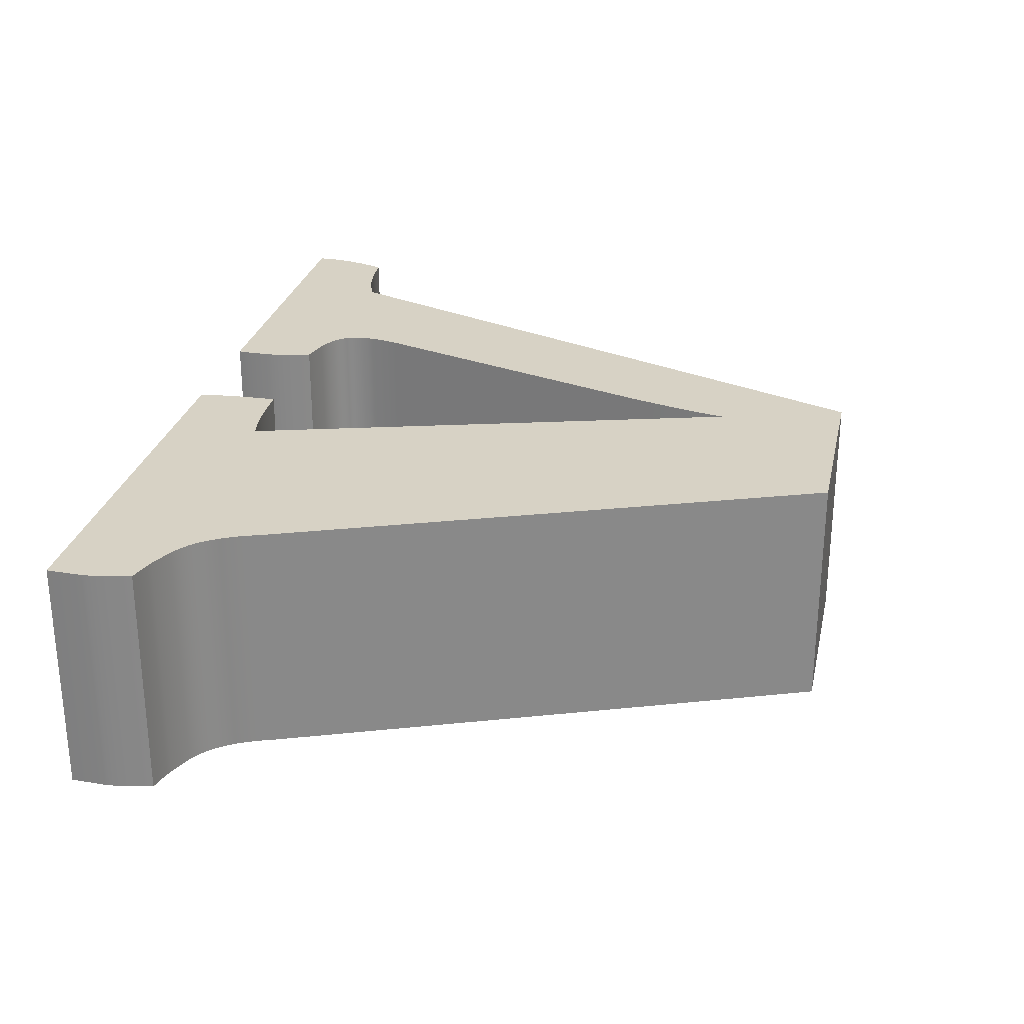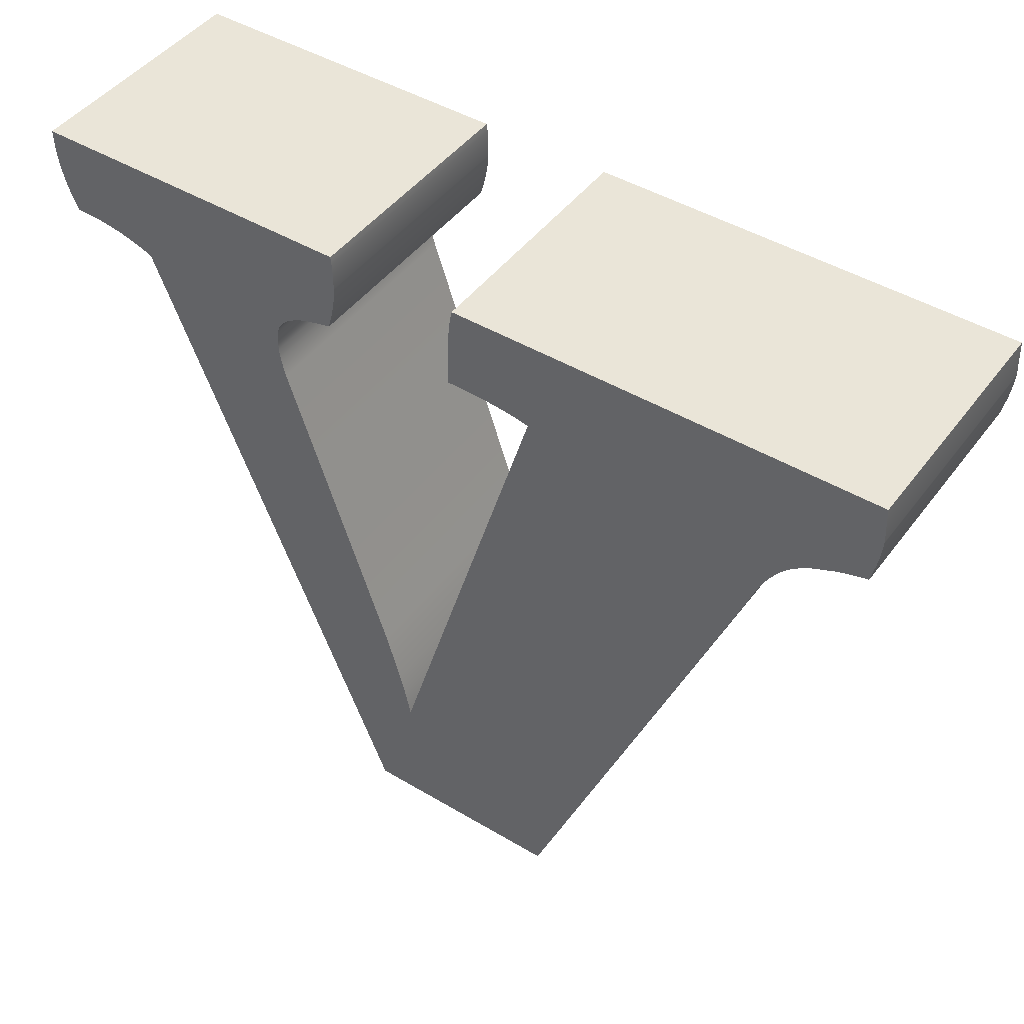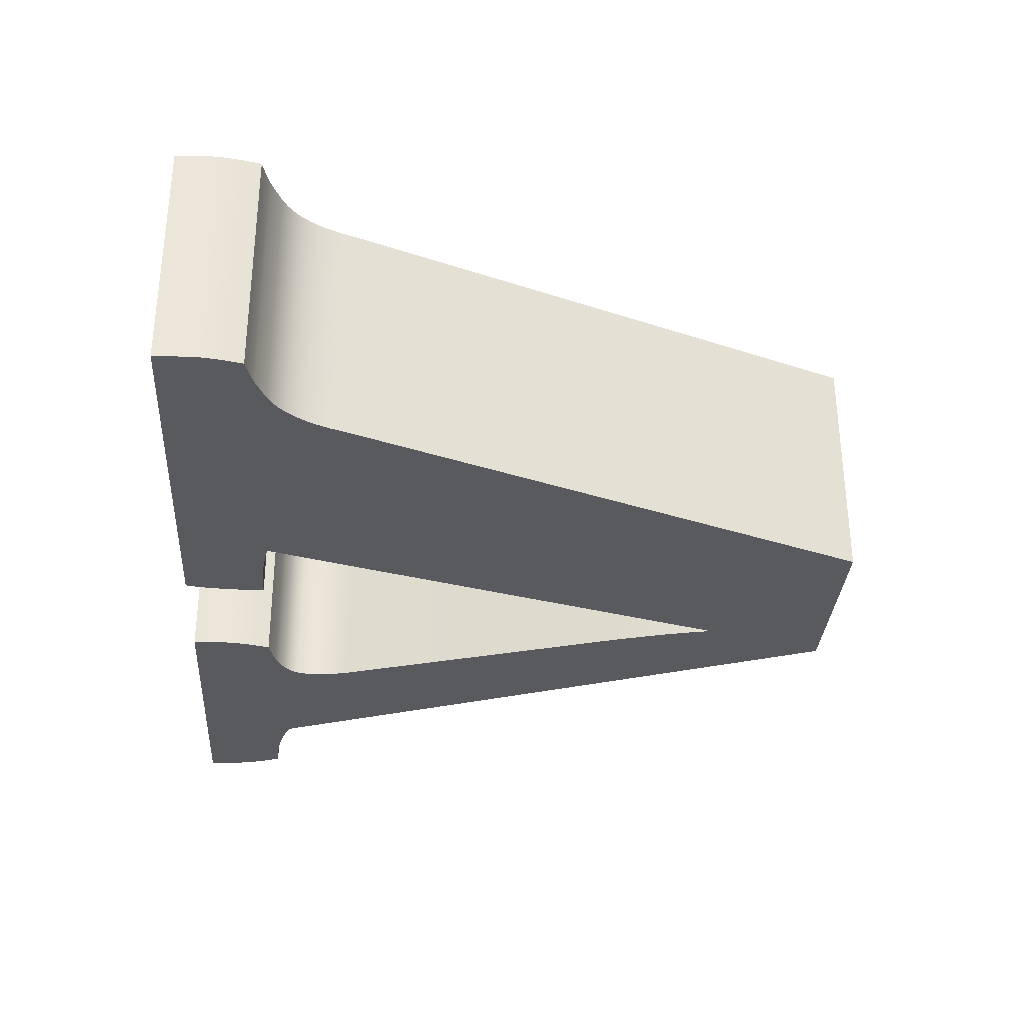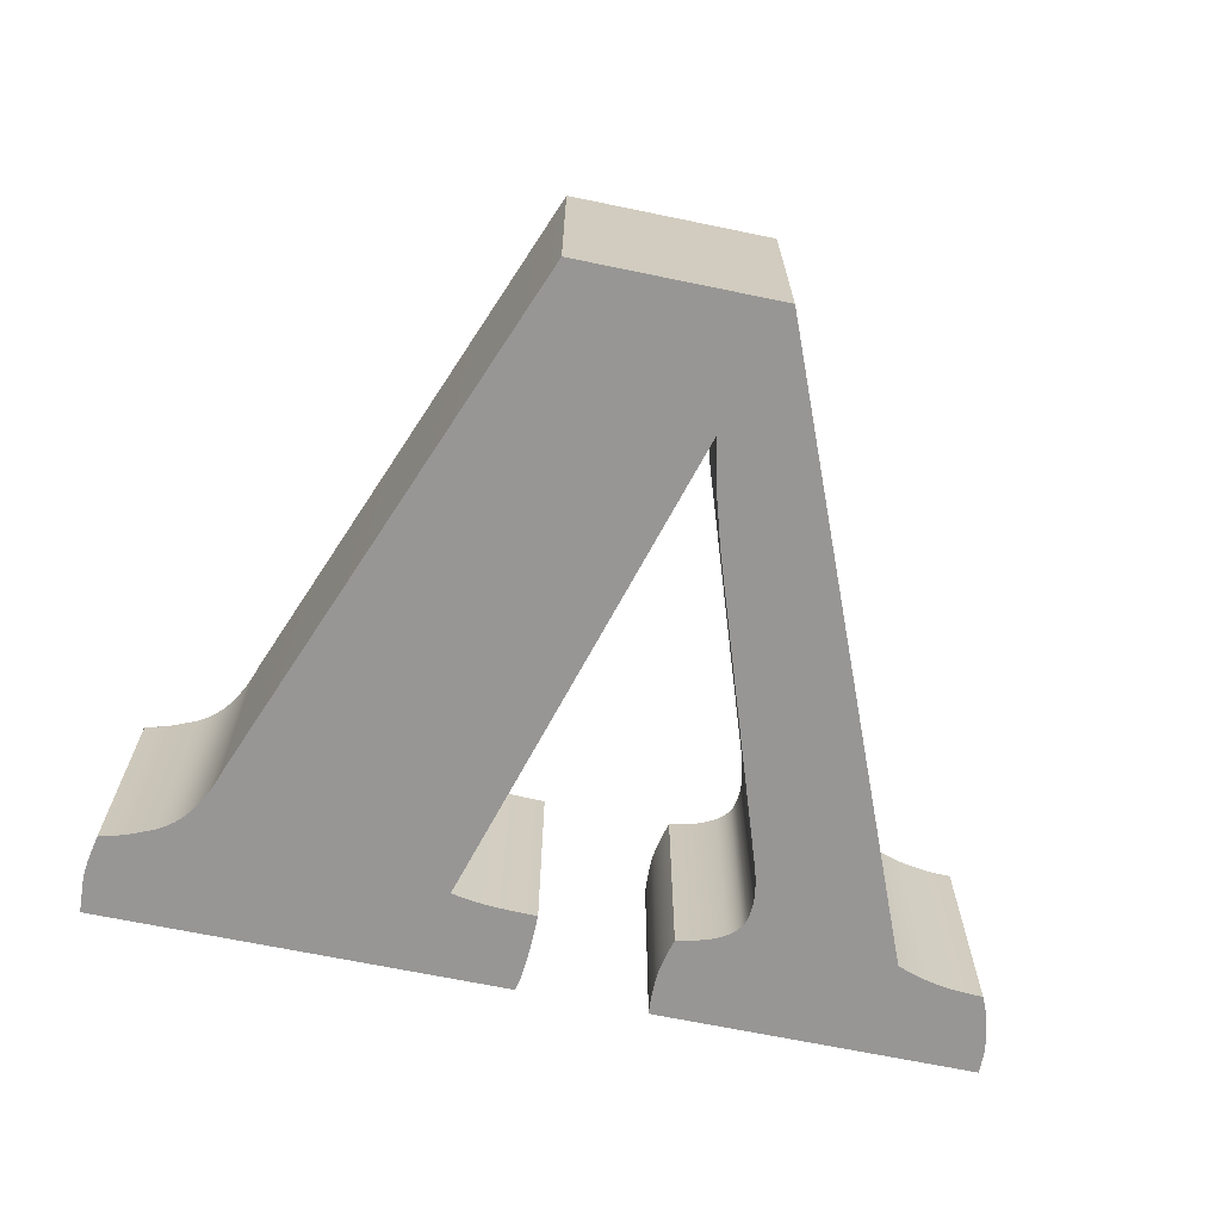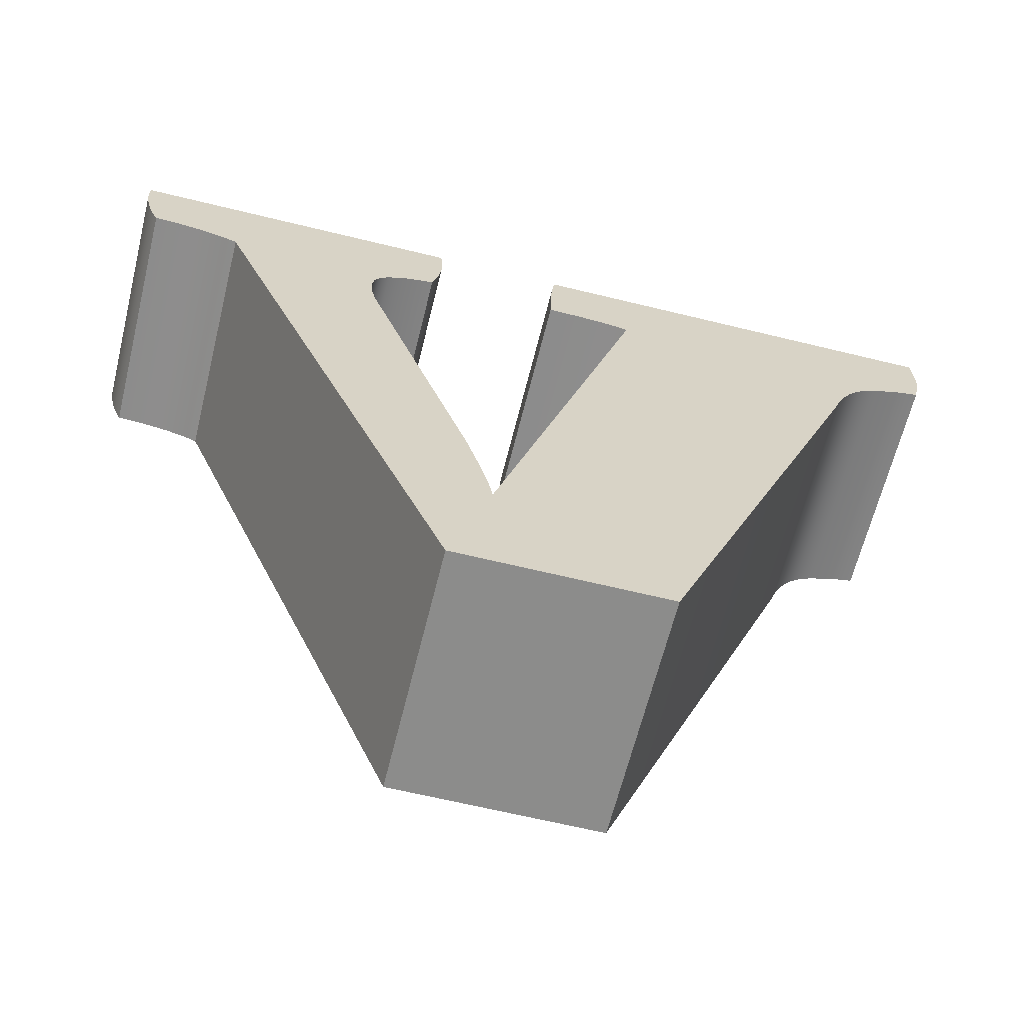
<metadata>
{"format":"obj","ext":"obj","renderer":"f3d","projection":"perspective","resolution":1024,"background":"white","views":[{"elev":27.3,"azim":-77.7,"up":"+Z"},{"elev":45.5,"azim":-145.5,"up":"+Y"},{"elev":-31.8,"azim":-93.7,"up":"+Z"},{"elev":-67.8,"azim":-11.7,"up":"+Z"},{"elev":-64.1,"azim":166.1,"up":"+Y"}]}
</metadata>
<code>
o v.001_Curve.034
v -0.1514 0.2492 0.05
v -0.1548 0.2518 0.05
v -0.1485 0.2463 0.05
v -0.1514 0.2492 -0.05
v -0.1548 0.2518 -0.05
v -0.1485 0.2463 -0.05
v -0.1457 0.2428 -0.05
v -0.1457 0.2428 0.05
v -0.1431 0.2388 -0.05
v -0.1407 0.2343 -0.05
v -0.1431 0.2388 0.05
v -0.1407 0.2343 0.05
v -0.1396 0.2318 0.05
v -0.1385 0.2291 0.05
v -0.1375 0.2264 0.05
v -0.1365 0.2235 0.05
v -0.04827 -0 0.05
v 0.03618 -0 0.05
v -0.04827 0 -0.05
v -0.1365 0.2235 -0.05
v 0.03618 0 -0.05
v 0.139 0.2546 -0.05
v 0.139 0.2546 0.05
v 0.1417 0.2557 -0.05
v 0.1445 0.2567 -0.05
v 0.1502 0.2585 -0.05
v 0.1531 0.2592 -0.05
v 0.1502 0.2585 0.05
v 0.1531 0.2592 0.05
v 0.1445 0.2567 0.05
v 0.1417 0.2557 0.05
v 0.1562 0.2598 0.05
v 0.1625 0.2608 0.05
v 0.1657 0.2612 0.05
v 0.1625 0.2608 -0.05
v 0.1657 0.2612 -0.05
v 0.1562 0.2598 -0.05
v 0.169 0.2614 -0.05
v 0.1724 0.2615 -0.05
v 0.1759 0.2616 -0.05
v 0.1759 0.2616 0.05
v 0.1772 0.2644 -0.05
v 0.1784 0.2673 -0.05
v 0.1794 0.2702 -0.05
v 0.1804 0.2731 -0.05
v 0.1804 0.2731 0.05
v 0.1819 0.2789 -0.05
v 0.1819 0.2789 0.05
v 0.1825 0.2818 -0.05
v 0.1829 0.2847 -0.05
v 0.1832 0.2877 -0.05
v 0.1832 0.2877 0.05
v 0.1835 0.2965 -0.05
v 0.1835 0.2965 0.05
v 0.04634 0.2965 -0.05
v 0.04634 0.2965 0.05
v 0.04614 0.2949 -0.05
v 0.04599 0.2931 -0.05
v 0.04577 0.2886 -0.05
v 0.04573 0.2817 -0.05
v 0.04573 0.2817 0.05
v 0.04581 0.2801 -0.05
v 0.04594 0.2785 -0.05
v 0.04613 0.2768 -0.05
v 0.04613 0.2768 0.05
v 0.04637 0.2751 -0.05
v 0.04666 0.2733 -0.05
v 0.047 0.2715 -0.05
v 0.0474 0.2696 -0.05
v 0.04785 0.2677 -0.05
v 0.04835 0.2657 -0.05
v 0.0489 0.2637 -0.05
v 0.04951 0.2616 -0.05
v 0.04951 0.2616 0.05
v 0.06101 0.2588 -0.05
v 0.06555 0.257 -0.05
v 0.06101 0.2588 0.05
v 0.06555 0.257 0.05
v 0.06927 0.2548 0.05
v 0.06927 0.2548 -0.05
v 0.07082 0.2536 0.05
v 0.07218 0.2523 0.05
v 0.07082 0.2536 -0.05
v 0.07218 0.2523 -0.05
v 0.07333 0.251 -0.05
v 0.07427 0.2495 -0.05
v 0.07333 0.251 0.05
v 0.07427 0.2495 0.05
v 0.07486 0.2484 0.05
v 0.07486 0.2484 -0.05
v 0.07533 0.247 0.05
v 0.07553 0.2462 0.05
v 0.07533 0.247 -0.05
v 0.07553 0.2462 -0.05
v 0.0757 0.2454 -0.05
v 0.07597 0.2436 -0.05
v 0.07597 0.2436 0.05
v 0.07606 0.2426 -0.05
v 0.07613 0.2416 -0.05
v 0.07618 0.2394 -0.05
v 0.07618 0.2394 0.05
v 0.07615 0.2382 -0.05
v 0.07607 0.2369 -0.05
v 0.07576 0.2341 -0.05
v 0.07576 0.2341 0.05
v 0.07552 0.2327 -0.05
v 0.07523 0.2311 -0.05
v 0.07488 0.2295 -0.05
v 0.07449 0.2278 -0.05
v 0.07449 0.2278 0.05
v 0.07353 0.2242 -0.05
v 0.03074 0.09631 -0.05
v 0.0245 0.07483 -0.05
v 0.02217 0.06552 -0.05
v 0.02217 0.06552 0.05
v 0.02121 0.06122 -0.05
v 0.02037 0.05716 -0.05
v 0.01967 0.05333 -0.05
v 0.01967 0.05333 0.05
v -0.04128 0.2584 -0.05
v -0.04128 0.2584 0.05
v -0.03919 0.2589 -0.05
v -0.03694 0.2594 -0.05
v -0.03453 0.2598 -0.05
v -0.03197 0.2602 -0.05
v -0.03197 0.2602 0.05
v -0.02924 0.2605 -0.05
v -0.02636 0.2608 -0.05
v -0.02332 0.261 -0.05
v -0.02012 0.2612 -0.05
v -0.01676 0.2614 -0.05
v -0.01324 0.2615 -0.05
v -0.005725 0.2616 -0.05
v -0.005795 0.2696 -0.05
v -0.005725 0.2616 0.05
v -0.01324 0.2615 0.05
v -0.005795 0.2696 0.05
v -0.006006 0.2768 0.05
v -0.006359 0.283 0.05
v -0.006853 0.2884 0.05
v -0.007153 0.2908 0.05
v -0.006853 0.2884 -0.05
v -0.007153 0.2908 -0.05
v -0.006359 0.283 -0.05
v -0.006006 0.2768 -0.05
v -0.007488 0.2929 -0.05
v -0.007859 0.2948 -0.05
v -0.008265 0.2965 -0.05
v -0.1829 0.2965 -0.05
v -0.008265 0.2965 0.05
v -0.1829 0.2965 0.05
v -0.007859 0.2948 0.05
v -0.007488 0.2929 0.05
v -0.1835 0.2818 0.05
v -0.1834 0.2803 0.05
v -0.1835 0.2818 -0.05
v -0.1834 0.2803 -0.05
v -0.1833 0.2787 -0.05
v -0.1832 0.2771 -0.05
v -0.1827 0.2737 -0.05
v -0.1832 0.2771 0.05
v -0.1833 0.2787 0.05
v -0.1827 0.2737 0.05
v -0.1821 0.2699 0.05
v -0.1803 0.2616 0.05
v -0.1771 0.2608 0.05
v -0.1803 0.2616 -0.05
v -0.1771 0.2608 -0.05
v -0.1821 0.2699 -0.05
v -0.1741 0.26 -0.05
v -0.1711 0.2591 -0.05
v -0.1684 0.2582 -0.05
v -0.1587 0.2541 -0.05
v -0.1684 0.2582 0.05
v -0.1711 0.2591 0.05
v -0.1587 0.2541 0.05
v -0.1741 0.26 0.05
v -0.01676 0.2614 0.05
v -0.02012 0.2612 0.05
v -0.02332 0.261 0.05
v -0.02636 0.2608 0.05
v -0.02924 0.2605 0.05
v -0.03453 0.2598 0.05
v -0.03694 0.2594 0.05
v -0.03919 0.2589 0.05
v 0.02037 0.05716 0.05
v 0.02121 0.06122 0.05
v 0.0245 0.07483 0.05
v 0.03074 0.09631 0.05
v 0.07353 0.2242 0.05
v 0.07488 0.2295 0.05
v 0.07523 0.2311 0.05
v 0.07552 0.2327 0.05
v 0.07607 0.2369 0.05
v 0.07615 0.2382 0.05
v 0.07613 0.2416 0.05
v 0.07606 0.2426 0.05
v 0.0757 0.2454 0.05
v 0.0489 0.2637 0.05
v 0.04835 0.2657 0.05
v 0.04785 0.2677 0.05
v 0.0474 0.2696 0.05
v 0.047 0.2715 0.05
v 0.04666 0.2733 0.05
v 0.04637 0.2751 0.05
v 0.04594 0.2785 0.05
v 0.04581 0.2801 0.05
v 0.04577 0.2886 0.05
v 0.04599 0.2931 0.05
v 0.04614 0.2949 0.05
v 0.1829 0.2847 0.05
v 0.1825 0.2818 0.05
v 0.1794 0.2702 0.05
v 0.1784 0.2673 0.05
v 0.1772 0.2644 0.05
v 0.1724 0.2615 0.05
v 0.169 0.2614 0.05
v -0.1375 0.2264 -0.05
v -0.1385 0.2291 -0.05
v -0.1396 0.2318 -0.05
f 5 1 2
f 23 191 110
f 1 6 3
f 71 70 75
f 3 7 8
f 8 9 11
f 11 10 12
f 20 15 218
f 17 21 18
f 18 22 23
f 25 28 30
f 37 33 32
f 216 217 38
f 43 44 214
f 46 47 48
f 50 52 211
f 52 53 54
f 54 55 56
f 209 55 57
f 207 60 62
f 199 200 71
f 73 77 74
f 75 78 77
f 76 79 78
f 79 83 81
f 81 84 82
f 82 85 87
f 87 86 88
f 86 89 88
f 90 91 89
f 95 97 198
f 99 101 196
f 103 105 194
f 191 192 107
f 113 114 115
f 117 119 186
f 119 120 121
f 183 184 123
f 132 135 136
f 137 133 134
f 147 148 153
f 150 149 151
f 149 154 151
f 155 156 157
f 164 163 160
f 170 171 177
f 172 176 174
f 173 2 176
f 5 4 1
f 15 16 121
f 16 17 119
f 119 17 18
f 216 41 215
f 215 214 216
f 214 213 217
f 216 214 217
f 213 46 34
f 46 48 33
f 48 212 33
f 212 211 33
f 33 211 32
f 211 52 32
f 52 54 32
f 29 54 28
f 54 56 31
f 56 210 78
f 79 56 78
f 210 209 78
f 209 208 78
f 208 61 78
f 61 207 77
f 78 61 77
f 207 206 77
f 206 65 77
f 65 205 77
f 205 204 77
f 204 203 77
f 203 202 77
f 202 201 77
f 201 200 77
f 200 199 77
f 199 74 77
f 54 29 32
f 56 79 23
f 31 56 23
f 46 33 34
f 54 31 30
f 34 217 213
f 54 30 28
f 79 81 23
f 81 82 23
f 82 87 23
f 87 88 23
f 88 89 23
f 23 89 91
f 14 15 121
f 16 119 121
f 23 91 92
f 23 92 198
f 13 14 121
f 12 13 121
f 23 198 97
f 23 97 197
f 11 12 121
f 8 11 121
f 23 197 196
f 23 196 101
f 164 165 166
f 161 163 174
f 163 164 175
f 175 164 177
f 155 162 174
f 162 161 174
f 151 154 176
f 154 155 174
f 152 150 126
f 150 151 121
f 141 153 126
f 153 152 126
f 139 140 181
f 140 141 182
f 139 181 180
f 137 138 178
f 138 139 180
f 178 138 179
f 136 135 137
f 178 136 137
f 150 121 185
f 121 151 1
f 154 174 176
f 164 166 177
f 174 163 175
f 179 138 180
f 181 140 182
f 151 176 2
f 126 182 141
f 151 2 1
f 150 185 184
f 183 126 150
f 184 183 150
f 1 3 121
f 3 8 121
f 23 101 195
f 23 195 194
f 187 186 18
f 186 119 18
f 23 194 105
f 23 105 193
f 115 187 18
f 189 188 18
f 188 115 18
f 190 189 23
f 18 23 189
f 23 193 192
f 23 192 191
f 110 190 23
f 1 4 6
f 168 167 169
f 169 160 171
f 160 159 172
f 169 171 170
f 159 158 172
f 158 157 172
f 157 156 172
f 156 149 173
f 172 156 173
f 149 148 120
f 148 147 125
f 120 148 122
f 147 146 125
f 146 143 125
f 143 142 127
f 142 144 128
f 128 144 129
f 144 145 129
f 145 134 131
f 134 133 132
f 134 132 131
f 145 131 130
f 149 120 4
f 168 169 170
f 171 160 172
f 145 130 129
f 142 128 127
f 173 149 5
f 5 149 4
f 143 127 125
f 122 148 123
f 125 124 148
f 124 123 148
f 6 4 120
f 7 6 120
f 9 7 120
f 10 9 120
f 220 10 120
f 118 117 21
f 117 116 21
f 220 120 219
f 120 118 20
f 219 120 218
f 218 120 20
f 116 114 21
f 114 113 21
f 113 112 21
f 112 111 22
f 21 112 22
f 21 19 118
f 19 20 118
f 22 111 109
f 24 22 55
f 22 109 108
f 22 108 107
f 22 107 106
f 22 106 104
f 25 24 53
f 22 104 103
f 22 103 102
f 22 102 100
f 22 100 99
f 26 25 53
f 22 99 98
f 22 98 96
f 22 96 95
f 22 95 94
f 27 26 53
f 22 94 93
f 22 93 90
f 37 27 53
f 22 90 86
f 22 86 85
f 22 85 84
f 22 84 83
f 22 83 80
f 22 80 55
f 35 37 50
f 24 55 53
f 36 35 45
f 37 53 51
f 38 36 44
f 50 37 51
f 80 76 55
f 42 40 39
f 39 38 43
f 47 35 49
f 75 73 72
f 35 47 45
f 76 75 60
f 35 50 49
f 43 42 39
f 45 44 36
f 44 43 38
f 58 57 76
f 57 55 76
f 60 59 76
f 59 58 76
f 63 62 75
f 62 60 75
f 66 64 75
f 64 63 75
f 68 67 75
f 67 66 75
f 70 69 75
f 69 68 75
f 72 71 75
f 3 6 7
f 8 7 9
f 11 9 10
f 16 15 20
f 15 14 218
f 16 20 19
f 13 12 10
f 17 16 19
f 14 13 220
f 13 10 220
f 220 219 14
f 219 218 14
f 17 19 21
f 18 21 22
f 30 31 25
f 31 23 24
f 25 31 24
f 23 22 24
f 25 26 28
f 32 29 37
f 29 28 27
f 37 29 27
f 28 26 27
f 37 35 33
f 217 34 38
f 34 33 36
f 38 34 36
f 33 35 36
f 38 39 216
f 39 40 41
f 41 216 39
f 46 213 45
f 213 214 44
f 45 213 44
f 215 41 40
f 214 215 42
f 215 40 42
f 42 43 214
f 46 45 47
f 211 212 50
f 212 48 49
f 50 212 49
f 48 47 49
f 50 51 52
f 52 51 53
f 54 53 55
f 60 61 208
f 209 210 55
f 210 56 55
f 60 208 59
f 208 209 59
f 57 58 209
f 58 59 209
f 65 206 64
f 206 207 64
f 207 61 60
f 62 63 207
f 63 64 207
f 204 205 67
f 205 65 67
f 65 64 66
f 67 68 204
f 68 69 204
f 65 66 67
f 202 203 69
f 203 204 69
f 69 70 202
f 70 71 202
f 200 201 71
f 201 202 71
f 71 72 74
f 72 73 74
f 74 199 71
f 73 75 77
f 75 76 78
f 76 80 79
f 79 80 83
f 81 83 84
f 82 84 85
f 87 85 86
f 86 90 89
f 90 93 91
f 198 92 95
f 92 91 95
f 91 93 94
f 95 96 97
f 91 94 95
f 196 197 99
f 197 97 99
f 97 96 98
f 99 100 101
f 97 98 99
f 194 195 103
f 195 101 103
f 101 100 102
f 103 104 105
f 101 102 103
f 192 193 107
f 193 105 107
f 105 104 106
f 107 108 110
f 108 109 110
f 105 106 107
f 110 191 107
f 190 110 109
f 111 112 189
f 112 113 189
f 190 109 111
f 115 188 113
f 188 189 113
f 189 190 111
f 186 187 117
f 187 115 116
f 117 187 116
f 115 114 116
f 117 118 119
f 119 118 120
f 184 185 123
f 185 121 122
f 123 185 122
f 121 120 122
f 123 124 183
f 124 125 126
f 126 183 124
f 181 182 128
f 182 126 127
f 128 182 127
f 126 125 127
f 128 129 181
f 129 130 180
f 181 129 180
f 179 180 130
f 130 131 179
f 131 132 178
f 179 131 178
f 136 178 132
f 132 133 135
f 142 140 139
f 138 137 134
f 137 135 133
f 142 139 144
f 139 138 144
f 134 145 138
f 145 144 138
f 150 152 148
f 152 153 148
f 141 140 142
f 153 141 143
f 141 142 143
f 143 146 153
f 146 147 153
f 150 148 149
f 149 156 154
f 161 162 159
f 162 155 159
f 155 154 156
f 157 158 155
f 158 159 155
f 163 161 159
f 160 169 164
f 169 167 164
f 163 159 160
f 167 165 164
f 174 175 172
f 175 177 171
f 172 175 171
f 166 165 167
f 177 166 168
f 166 167 168
f 168 170 177
f 172 173 176
f 173 5 2

</code>
